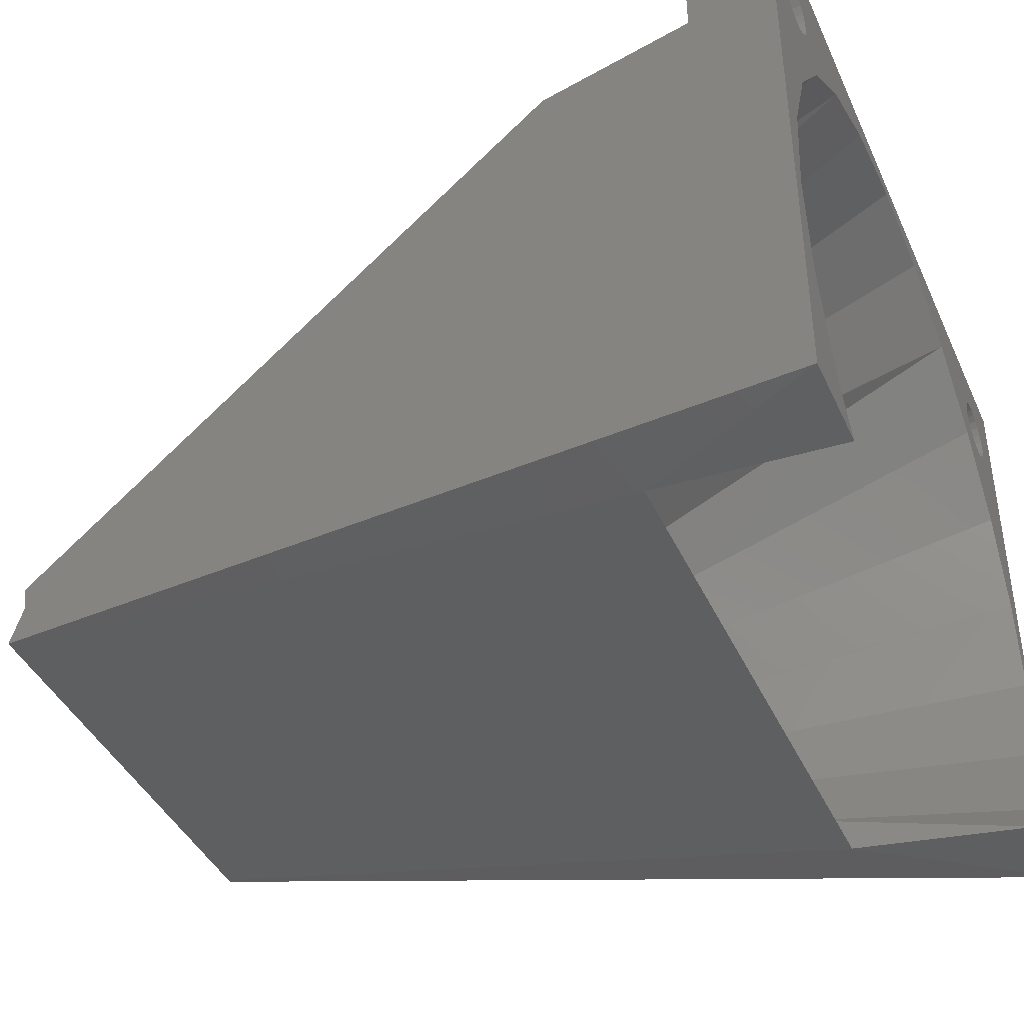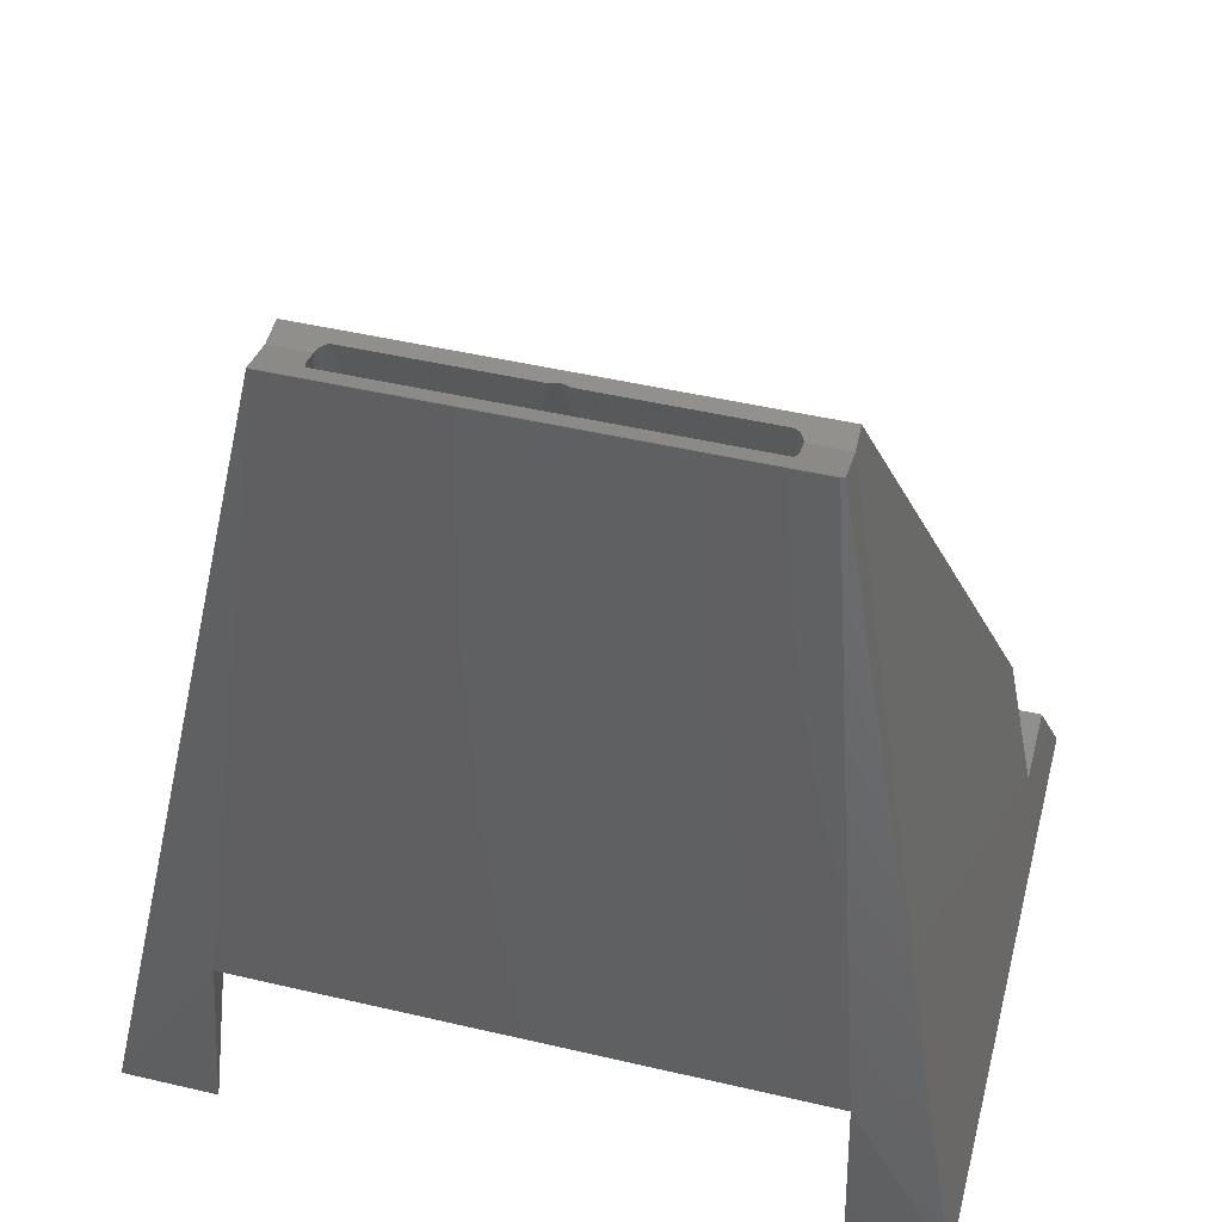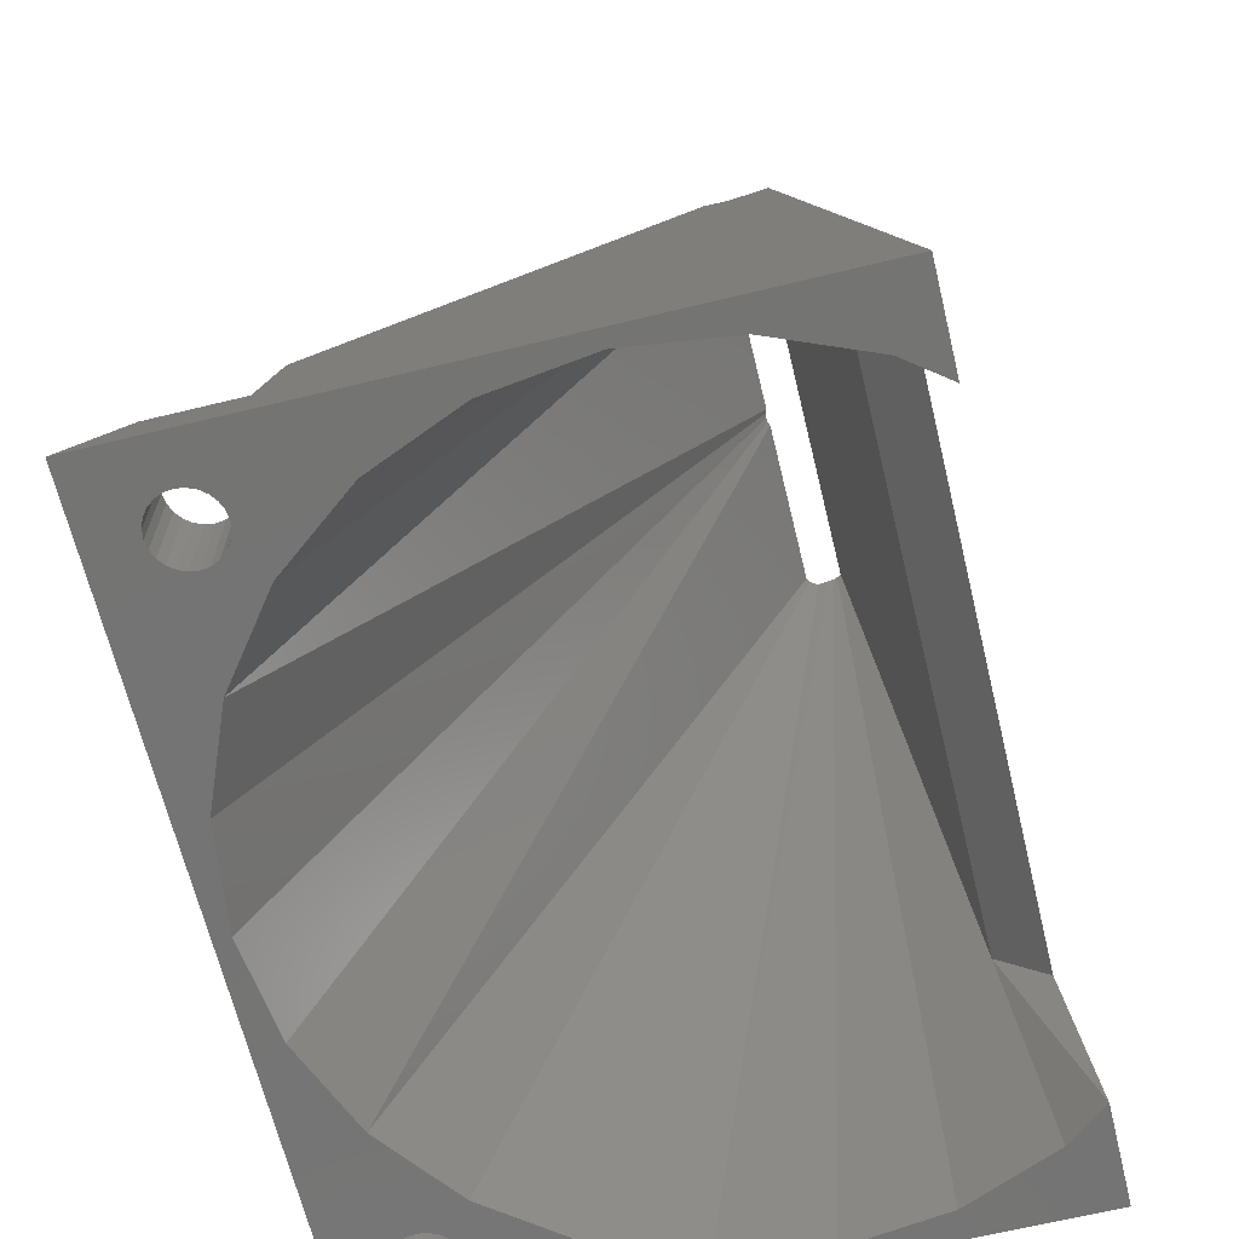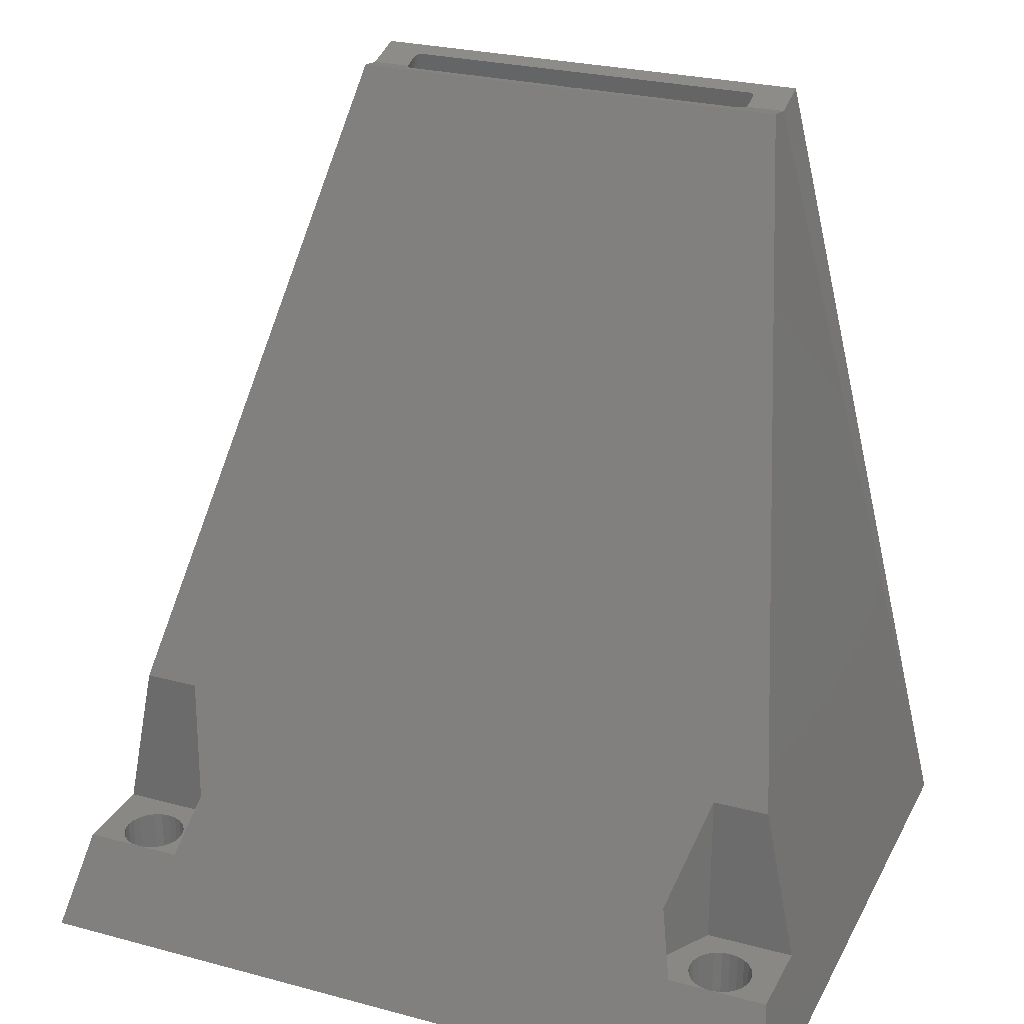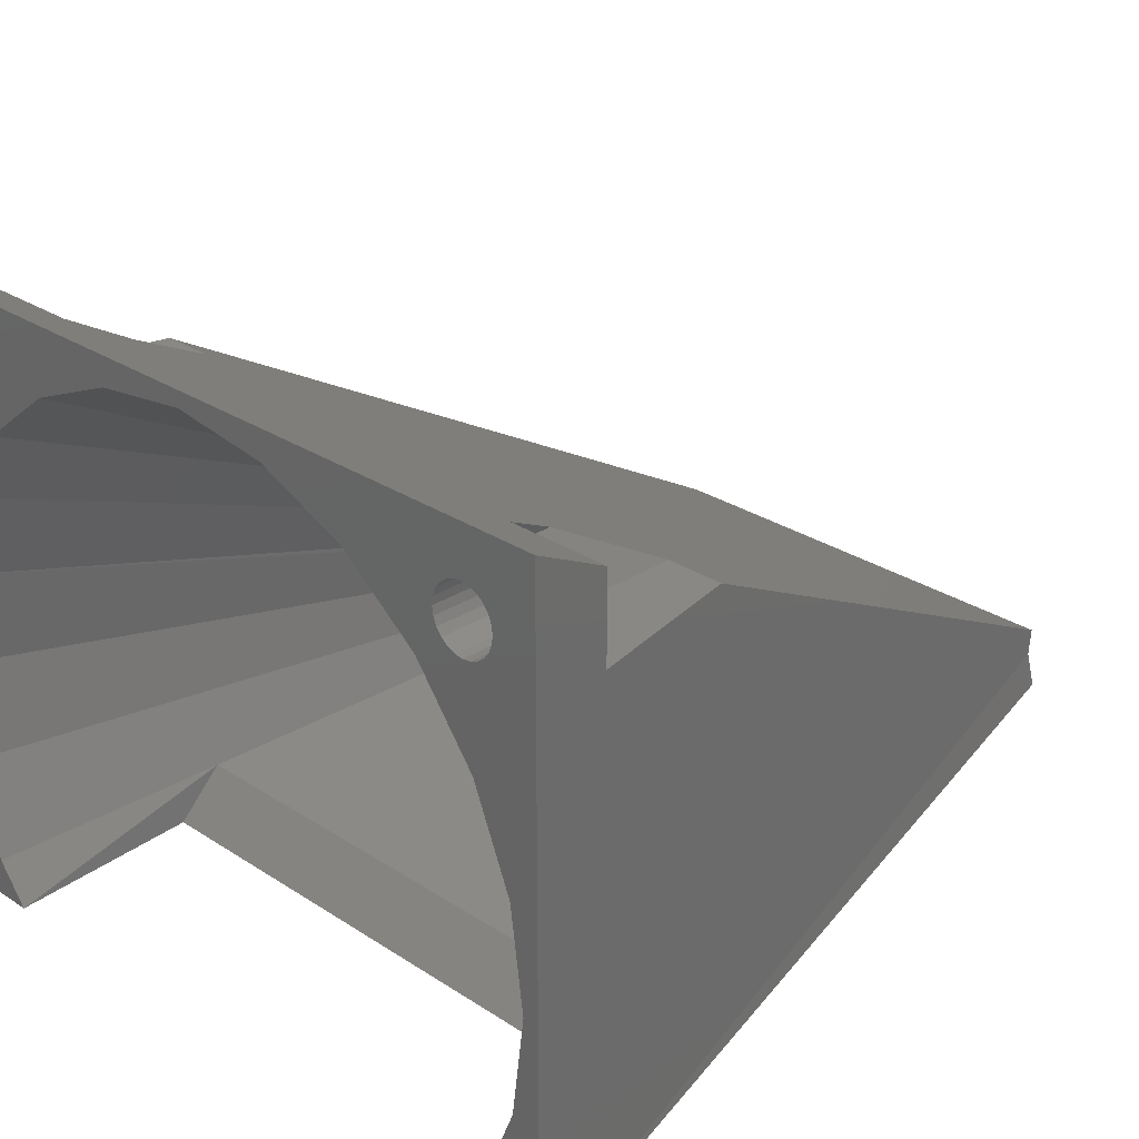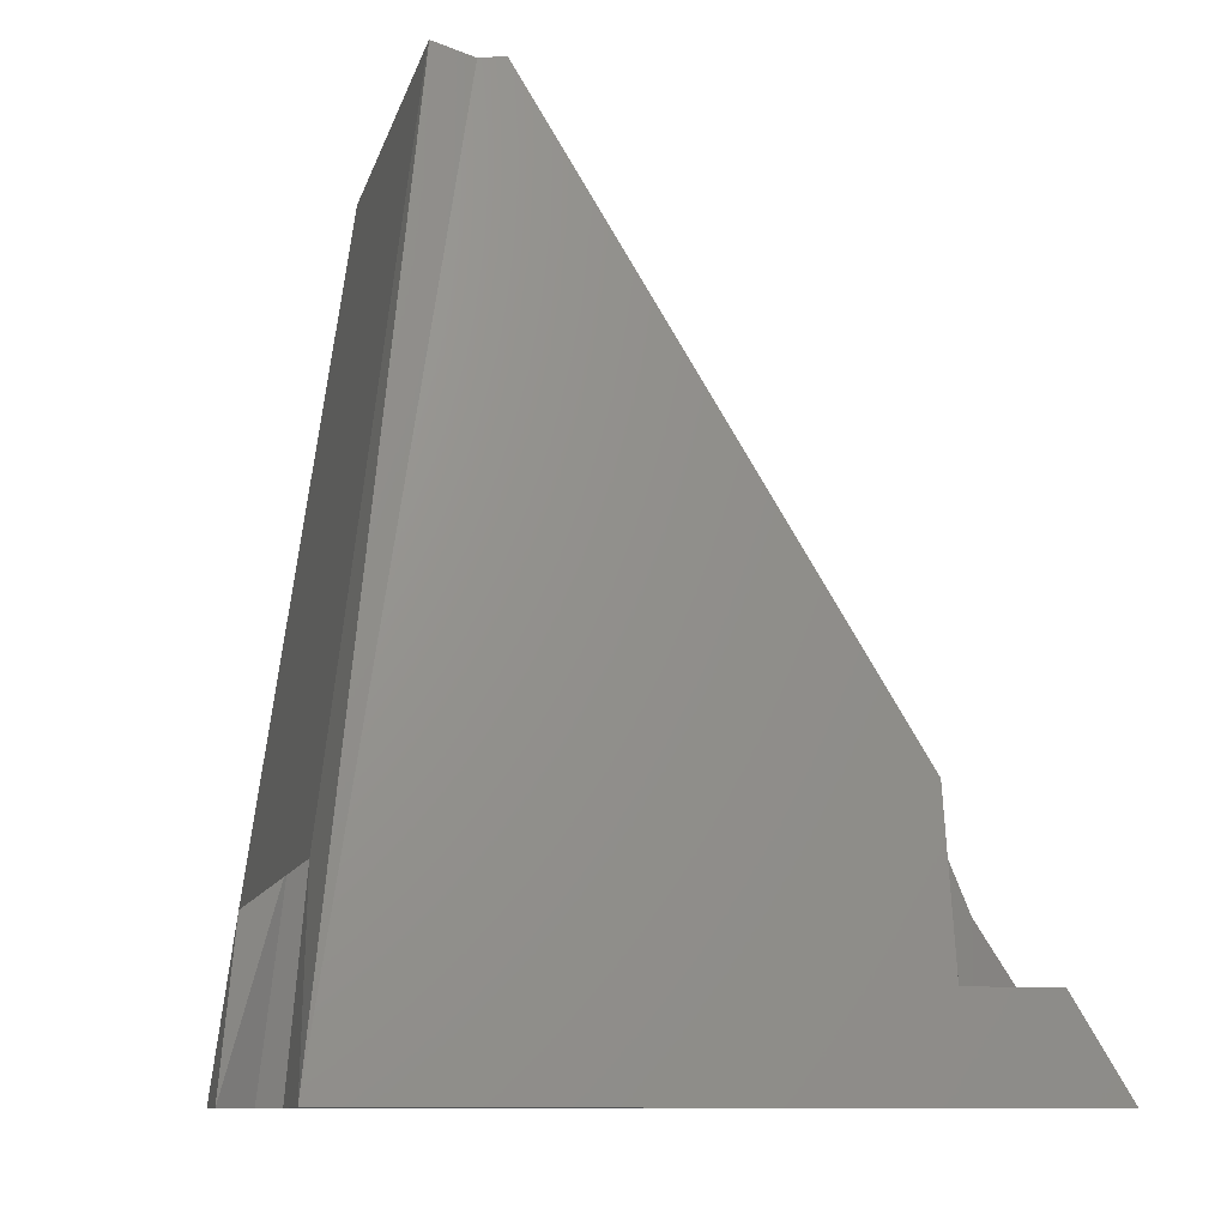
<metadata>
{"format":"stl","ext":"stl","renderer":"f3d","projection":"perspective","resolution":1024,"background":"white","views":[{"elev":-41.3,"azim":113.1,"up":"+Y"},{"elev":48.4,"azim":14.6,"up":"+Z"},{"elev":-66.3,"azim":-76.3,"up":"+Z"},{"elev":26.6,"azim":-157.3,"up":"+Z"},{"elev":27.4,"azim":-134.9,"up":"+Y"},{"elev":-9.7,"azim":77.6,"up":"+Z"}]}
</metadata>
<code>
# stl→obj: 175 verts, 358 faces
v -171.1 133.9 23.98
v -170.7 133.1 14.72
v -165.8 133.1 14.72
v -170.4 162.1 14.72
v -170.7 161.8 19.22
v -170.7 161.8 14.72
v -170.4 162.1 19.22
v -171.1 161.1 14.72
v -171 161.5 19.22
v -171.1 161.1 19.22
v -171 161.5 14.72
v -168.8 162.1 19.22
v -169.2 162.2 14.72
v -168.8 162.1 14.72
v -169.2 162.2 19.22
v -176.6 141.1 57.36
v -169.2 154.3 14.72
v -176.4 140.9 57.33
v -172.2 158.3 14.72
v -170.4 159.3 14.72
v -170 159.1 19.22
v -170 159.1 14.72
v -170.4 159.3 19.22
v -176.8 141.2 57.38
v -176.2 161.3 14.72
v -171.8 162.3 19.22
v -170 162.2 19.22
v -169.6 162.3 19.22
v -171.2 160.7 19.22
v -171.2 158 19.22
v -172.7 160.7 19.22
v -171.1 160.3 19.22
v -171 159.9 19.22
v -170.7 159.6 19.22
v -168.1 158 19.22
v -169.6 159.1 19.22
v -169.2 159.1 19.22
v -168.8 159.3 19.22
v -168.5 159.6 19.22
v -168.2 159.9 19.22
v -168.1 160.3 19.22
v -168 160.7 19.22
v -166.7 158 19.22
v -166.7 162.3 19.22
v -168.5 161.8 19.22
v -168.2 161.5 19.22
v -168.1 161.1 19.22
v -168.5 159.6 14.72
v -168.2 159.9 14.72
v -168.5 161.8 14.72
v -168.2 161.5 14.72
v -167.3 149.7 14.72
v -176.3 140.7 57.3
v -169.2 159.1 14.72
v -169.6 159.1 14.72
v -170.7 159.6 14.72
v -168 160.7 14.72
v -168.1 161.1 14.72
v -168.8 159.3 14.72
v -168.1 160.3 14.72
v -171.2 158 27.27
v -172.7 160.7 22.23
v -174.4 140.6 57.3
v -174.4 138.6 57.92
v -171.1 160.3 14.72
v -171 159.9 14.72
v -185.6 141.3 57.39
v -185.8 163.9 14.72
v -180.8 163.2 14.72
v -185.8 141.3 57.4
v -171.1 136.3 26.3
v -169.2 135.1 14.72
v -171.2 160.7 14.72
v -170 162.2 14.72
v -197.2 141.9 57.49
v -200.5 158 27.27
v -203.3 158 27.27
v -174.5 141.9 57.49
v -204.9 162.3 19.22
v -205.8 164.7 14.72
v -199.8 162.3 19.22
v -202 162.3 19.22
v -198.9 160.7 22.23
v -168.3 158 27.27
v -165.8 164.7 14.72
v -176.3 140.6 57.3
v -176.3 140.1 57.45
v -185.4 141.2 57.38
v -197.2 138.6 57.92
v -195.2 139.7 57.6
v -195.3 139.9 57.53
v -195.1 139.5 57.67
v -185.8 139.5 57.67
v -176.5 139.5 57.67
v -176.4 139.7 57.6
v -176.3 139.9 57.53
v -195.3 140.6 57.3
v -197.2 140.6 57.3
v -195.3 140.1 57.45
v -185.8 136.3 26.3
v -174.6 138.6 57.9
v -169.6 162.3 14.72
v -204.3 139.7 14.72
v -205 144.7 14.72
v -201.2 159.3 19.22
v -200.9 159.6 14.72
v -201.2 159.3 14.72
v -200.9 159.6 19.22
v -194.8 141.2 57.38
v -199.4 158.3 14.72
v -195.4 161.3 14.72
v -195 141.1 57.36
v -203.1 159.6 14.72
v -203.4 159.9 19.22
v -203.1 159.6 19.22
v -203.4 159.9 14.72
v -195.3 140.7 57.3
v -195.2 140.9 57.33
v -186 141.3 57.39
v -186.2 141.2 57.38
v -202.8 159.3 19.22
v -202.4 159.1 14.72
v -202.8 159.3 14.72
v -202.4 159.1 19.22
v -204.9 158 19.22
v -205.8 133.1 14.72
v -204.3 149.7 14.72
v -200.6 159.9 14.72
v -200.6 159.9 19.22
v -200.5 133.9 23.98
v -197 138.6 57.9
v -202.4 162.2 19.22
v -202.8 162.1 19.22
v -203.1 161.8 19.22
v -203.4 161.5 19.22
v -203.5 161.1 19.22
v -203.6 160.7 19.22
v -203.6 158 19.22
v -203.5 160.3 19.22
v -200.5 158 19.22
v -202 159.1 19.22
v -201.6 159.1 19.22
v -200.5 160.3 19.22
v -200.4 160.7 19.22
v -198.9 160.7 19.22
v -201.6 162.2 19.22
v -201.2 162.1 19.22
v -200.9 161.8 19.22
v -200.6 161.5 19.22
v -200.5 161.1 19.22
v -202.4 162.2 14.72
v -202.8 162.1 14.72
v -200.6 161.5 14.72
v -200.9 161.8 14.72
v -203.5 160.3 14.72
v -166.6 144.7 14.72
v -200.5 136.3 26.3
v -202.4 135.1 14.72
v -185.8 133.9 23.98
v -203.4 161.5 14.72
v -203.5 161.1 14.72
v -200.9 133.1 14.72
v -203.1 161.8 14.72
v -200.4 160.7 14.72
v -200.5 161.1 14.72
v -201.6 162.2 14.72
v -202 162.3 14.72
v -201.6 159.1 14.72
v -202 159.1 14.72
v -200.5 160.3 14.72
v -203.6 160.7 14.72
v -202.4 154.3 14.72
v -201.2 162.1 14.72
v -190.8 163.2 14.72
v -167.3 139.7 14.72
f 1 2 3
f 4 5 6
f 5 4 7
f 8 9 10
f 9 8 11
f 12 13 14
f 13 12 15
f 16 17 18
f 17 16 19
f 20 21 22
f 21 20 23
f 19 24 25
f 24 19 16
f 26 27 28
f 27 26 7
f 7 26 5
f 5 26 9
f 9 26 10
f 10 26 29
f 30 26 31
f 26 30 29
f 29 30 32
f 32 30 33
f 33 30 34
f 34 30 23
f 23 30 35
f 23 35 21
f 21 35 36
f 36 35 37
f 37 35 38
f 38 35 39
f 39 35 40
f 40 35 41
f 41 35 42
f 42 35 43
f 42 43 44
f 15 44 28
f 44 15 12
f 44 12 45
f 44 45 46
f 44 46 47
f 44 47 42
f 40 48 39
f 48 40 49
f 46 50 51
f 50 46 45
f 18 52 53
f 52 18 17
f 36 54 55
f 54 36 37
f 56 23 20
f 23 56 34
f 47 57 42
f 57 47 58
f 54 38 59
f 38 54 37
f 41 57 60
f 57 41 42
f 31 61 30
f 61 31 62
f 63 64 3
f 65 33 66
f 33 65 32
f 11 5 9
f 5 11 6
f 67 68 69
f 68 67 70
f 71 72 2
f 73 32 65
f 32 73 29
f 27 4 74
f 4 27 7
f 75 76 77
f 76 75 78
f 79 26 80
f 26 79 81
f 26 81 62
f 81 79 82
f 62 81 83
f 62 83 61
f 61 83 76
f 61 76 84
f 84 76 78
f 80 44 85
f 44 80 26
f 44 26 28
f 26 62 31
f 86 52 87
f 52 86 53
f 88 25 24
f 89 90 91
f 90 89 92
f 92 89 64
f 92 64 93
f 93 64 94
f 94 64 95
f 95 64 96
f 96 86 87
f 86 96 63
f 63 96 64
f 89 97 98
f 97 89 91
f 97 91 99
f 35 84 43
f 84 35 30
f 84 30 61
f 93 71 100
f 71 93 94
f 64 1 3
f 1 64 101
f 71 2 1
f 38 48 59
f 48 38 39
f 66 34 56
f 34 66 33
f 13 28 102
f 28 13 15
f 46 58 47
f 58 46 51
f 28 74 102
f 74 28 27
f 41 49 40
f 49 41 60
f 103 91 90
f 91 103 104
f 105 106 107
f 106 105 108
f 109 110 111
f 110 109 112
f 113 114 115
f 114 113 116
f 97 75 98
f 75 97 117
f 75 117 118
f 75 118 112
f 75 112 109
f 75 109 78
f 78 109 70
f 70 109 119
f 119 109 120
f 78 70 67
f 78 67 88
f 78 88 24
f 78 24 16
f 78 16 18
f 78 18 53
f 78 53 86
f 78 86 63
f 121 122 123
f 122 121 124
f 77 125 75
f 126 125 80
f 125 126 98
f 125 98 75
f 80 125 79
f 113 121 123
f 121 113 115
f 104 99 91
f 99 104 127
f 108 128 106
f 128 108 129
f 130 89 126
f 89 130 131
f 79 132 82
f 132 79 133
f 133 79 134
f 134 79 135
f 135 79 136
f 136 79 137
f 138 79 125
f 79 138 137
f 137 138 139
f 139 138 114
f 114 138 115
f 115 138 121
f 121 138 140
f 121 140 124
f 124 140 141
f 141 140 142
f 142 140 105
f 105 140 108
f 108 140 129
f 129 140 143
f 143 140 144
f 144 140 145
f 144 145 81
f 146 81 82
f 81 146 147
f 81 147 148
f 81 148 149
f 81 149 150
f 81 150 144
f 151 133 152
f 133 151 132
f 148 153 149
f 153 148 154
f 3 43 63
f 43 3 85
f 63 43 78
f 43 85 44
f 84 78 43
f 88 69 25
f 69 88 67
f 155 114 116
f 114 155 139
f 127 97 99
f 97 127 117
f 87 156 96
f 156 87 52
f 103 157 158
f 157 103 92
f 92 103 90
f 100 130 157
f 130 100 159
f 160 136 161
f 136 160 135
f 157 162 158
f 163 135 160
f 135 163 134
f 150 164 144
f 164 150 165
f 77 138 125
f 138 76 140
f 76 138 77
f 166 82 167
f 82 166 146
f 130 126 162
f 141 168 169
f 168 141 142
f 149 165 150
f 165 149 153
f 129 170 128
f 170 129 143
f 171 139 155
f 139 171 137
f 172 112 118
f 112 172 110
f 80 104 126
f 104 80 171
f 171 80 161
f 161 80 160
f 160 80 163
f 163 80 152
f 152 80 151
f 151 80 167
f 167 80 68
f 68 80 85
f 104 171 127
f 167 68 166
f 166 68 173
f 173 68 174
f 173 174 154
f 154 174 153
f 153 174 165
f 165 174 164
f 164 174 111
f 164 111 110
f 68 85 69
f 69 85 25
f 25 85 4
f 25 4 6
f 25 6 11
f 25 11 8
f 25 8 19
f 19 8 73
f 4 85 74
f 74 85 102
f 102 85 13
f 13 85 14
f 14 85 50
f 50 85 51
f 51 85 58
f 58 85 57
f 57 85 52
f 52 85 156
f 72 3 2
f 3 72 175
f 3 175 156
f 3 156 85
f 19 65 17
f 65 19 73
f 17 65 66
f 17 66 56
f 17 56 20
f 17 20 22
f 17 22 55
f 17 55 54
f 17 54 59
f 17 59 52
f 52 59 48
f 52 48 49
f 52 49 60
f 52 60 57
f 127 155 172
f 155 127 171
f 172 155 116
f 172 116 113
f 172 113 123
f 172 123 122
f 172 122 110
f 110 122 169
f 110 169 168
f 110 168 107
f 110 107 106
f 110 106 128
f 110 128 170
f 110 170 164
f 126 158 162
f 158 126 103
f 103 126 104
f 96 175 95
f 175 96 156
f 100 1 159
f 1 100 71
f 142 107 168
f 107 142 105
f 173 146 166
f 146 173 147
f 161 137 171
f 137 161 136
f 82 151 167
f 151 82 132
f 81 145 83
f 131 64 89
f 64 131 101
f 143 164 170
f 164 143 144
f 1 130 159
f 130 1 101
f 130 101 131
f 119 111 174
f 111 119 120
f 68 119 174
f 119 68 70
f 148 173 154
f 173 148 147
f 122 141 169
f 141 122 124
f 133 163 152
f 163 133 134
f 127 118 117
f 118 127 172
f 98 126 89
f 76 145 140
f 145 76 83
f 157 130 162
f 109 111 120
f 157 93 100
f 93 157 92
f 71 175 72
f 175 71 94
f 175 94 95
f 73 10 29
f 10 73 8
f 50 12 14
f 12 50 45
f 22 36 55
f 36 22 21

</code>
